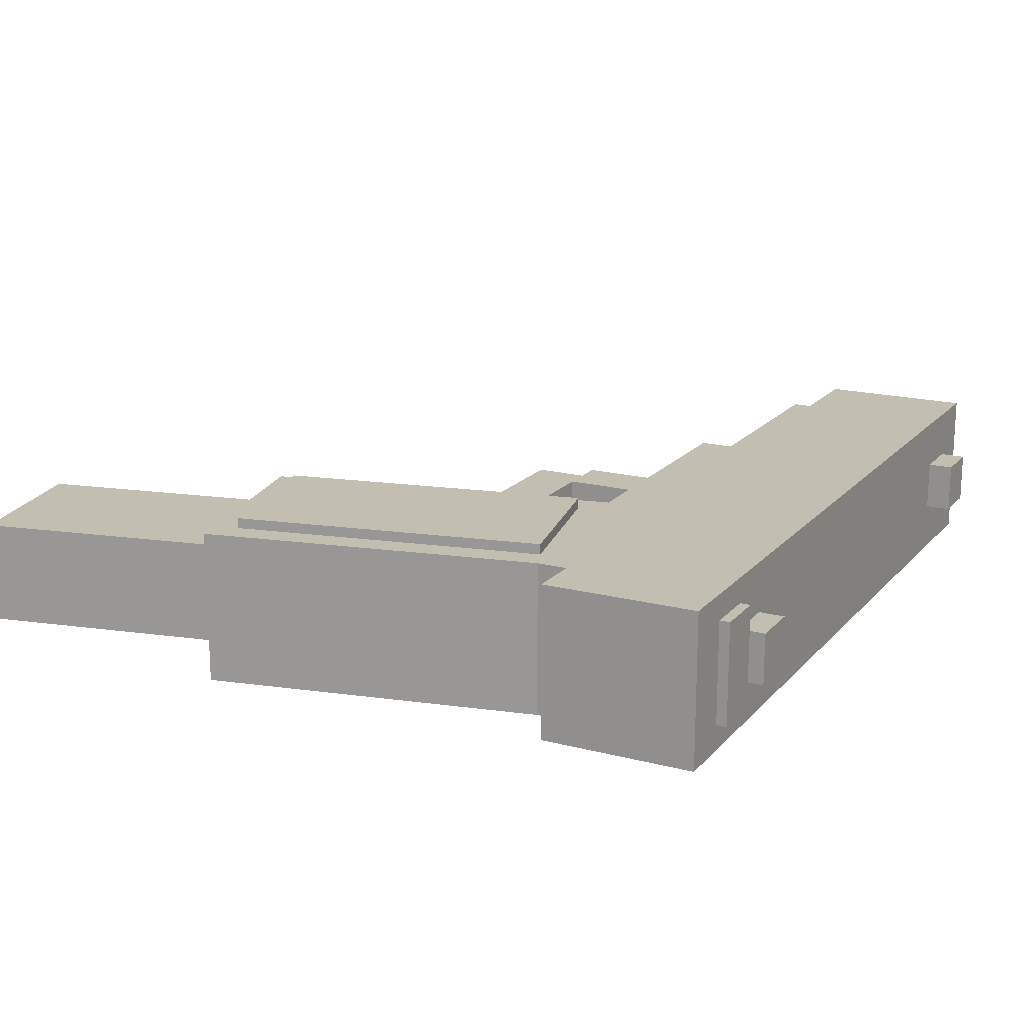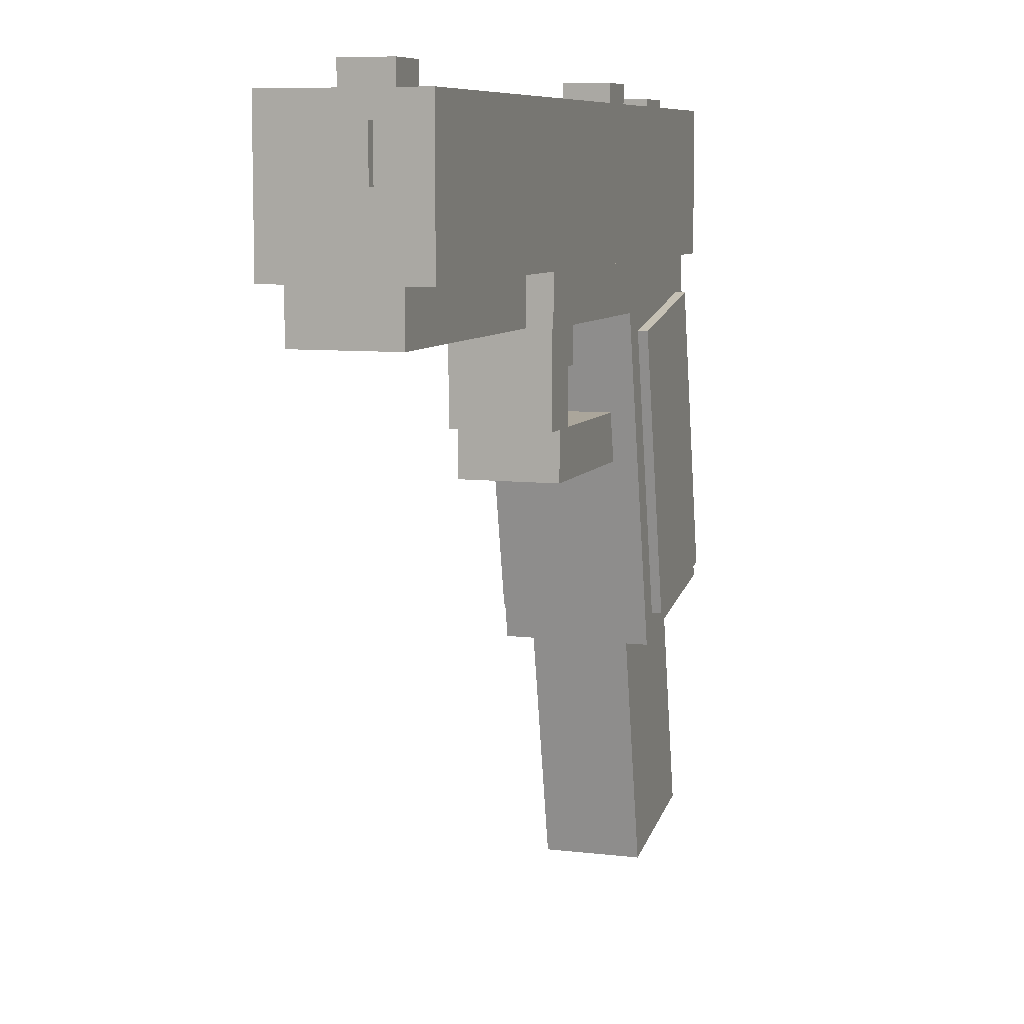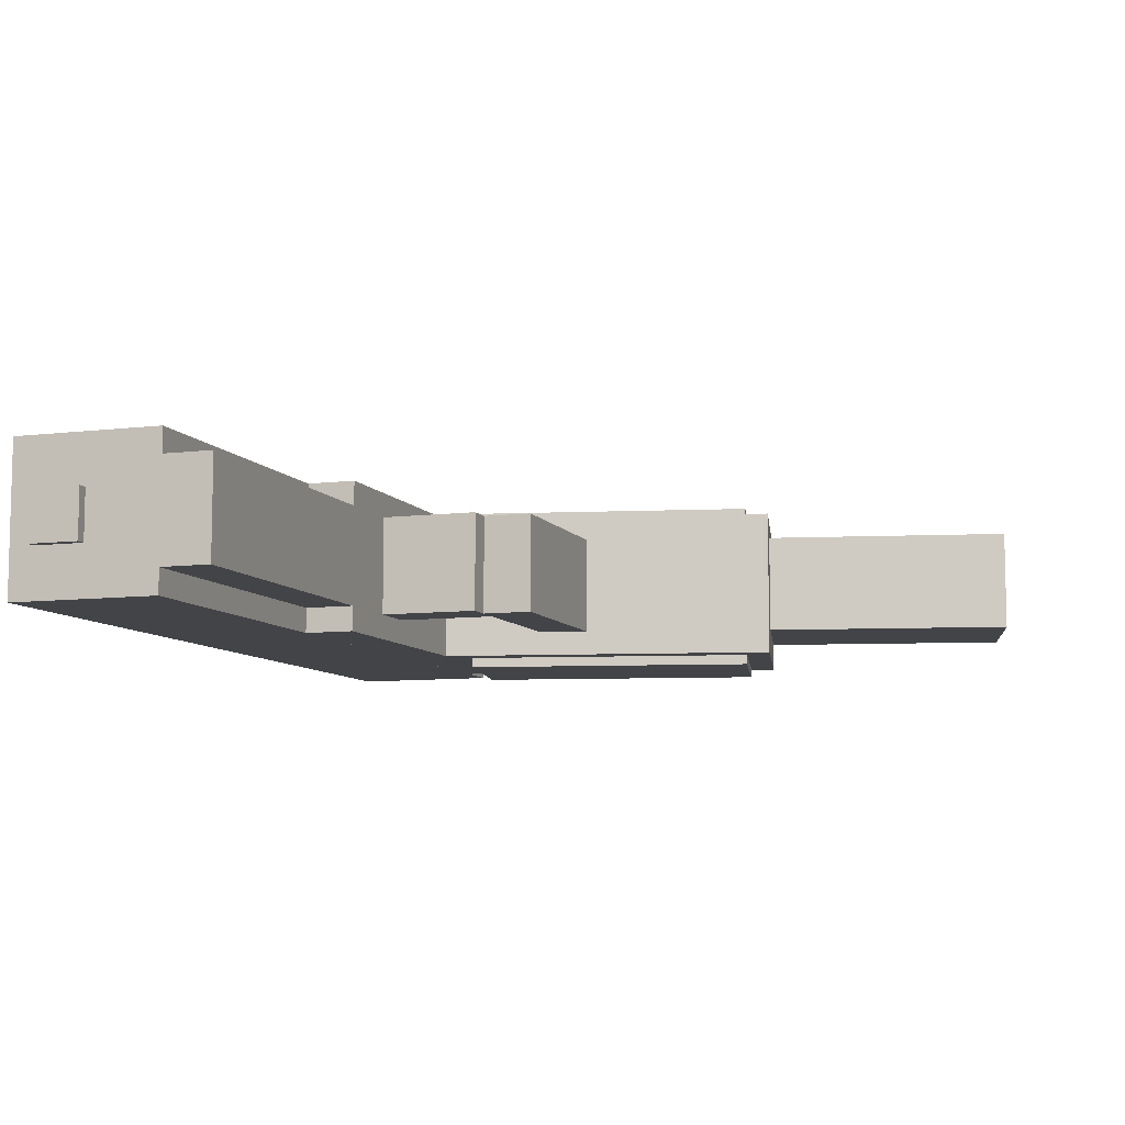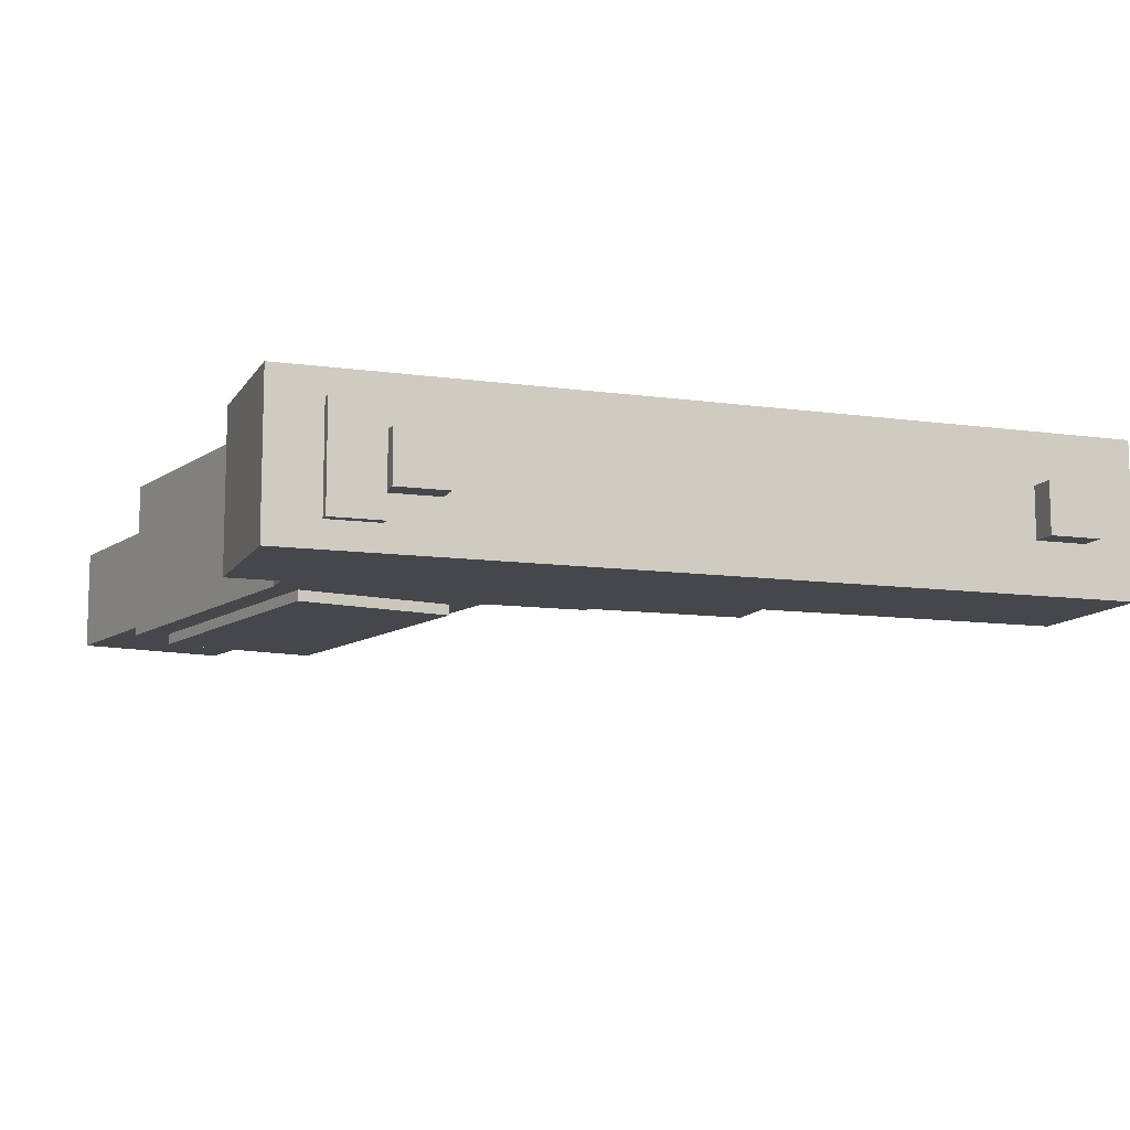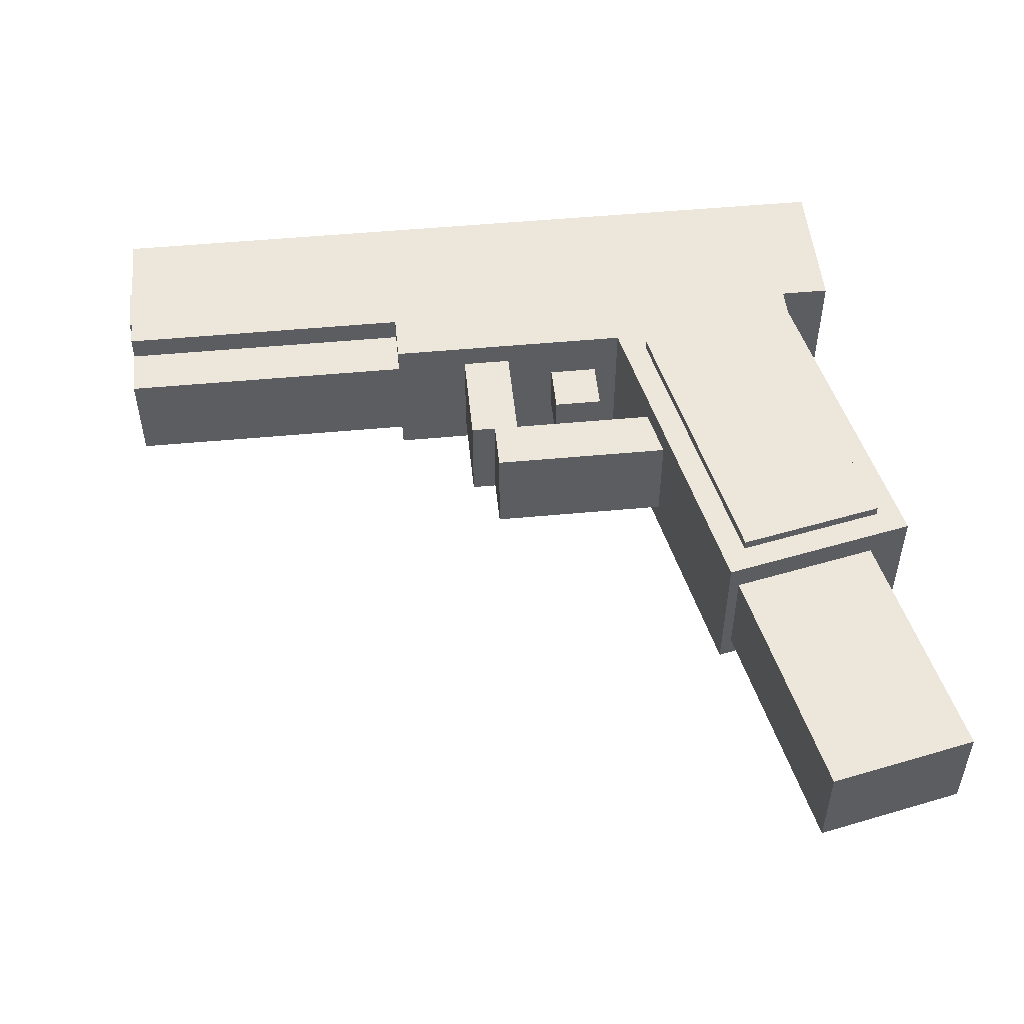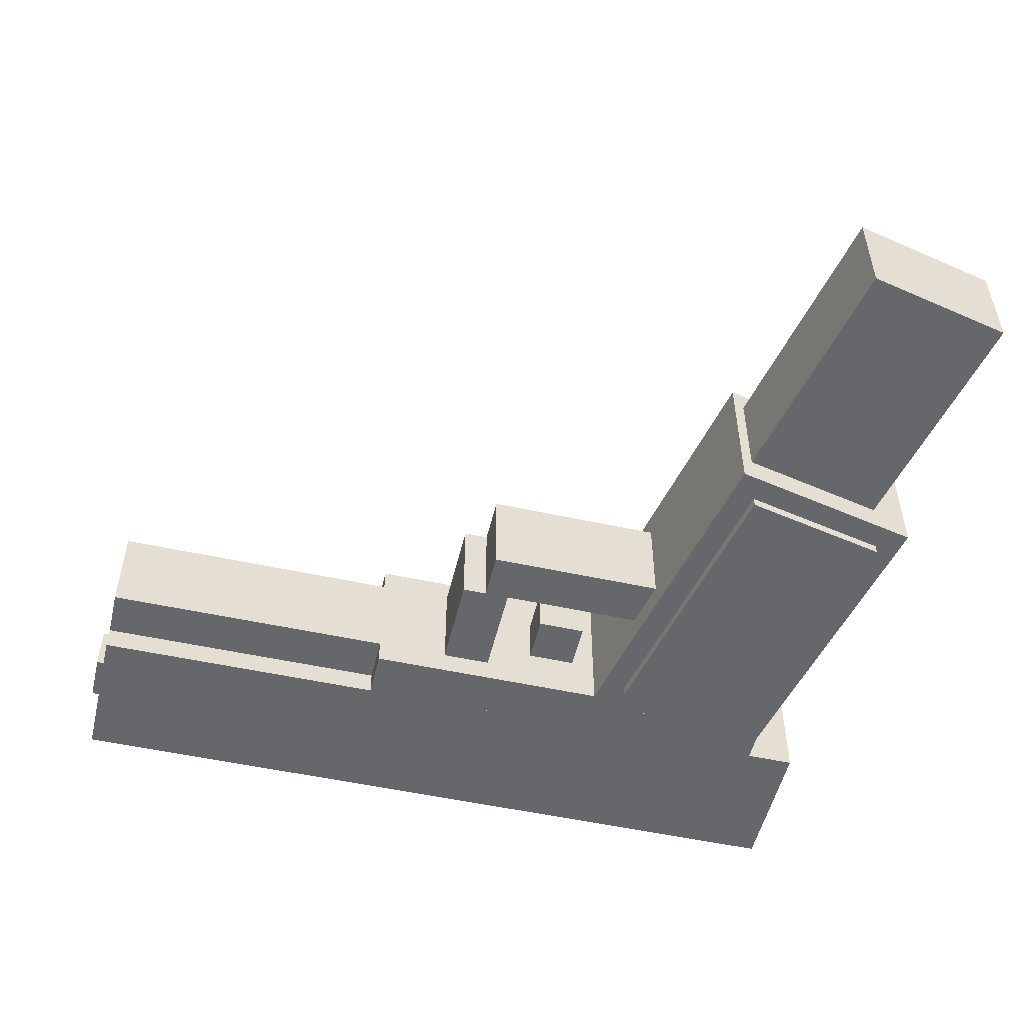
<metadata>
{"format":"obj","ext":"obj","renderer":"f3d","projection":"perspective","resolution":1024,"background":"white","views":[{"elev":17.5,"azim":117.3,"up":"+Z"},{"elev":8.0,"azim":-71.7,"up":"+Y"},{"elev":-8.3,"azim":-71.4,"up":"+Z"},{"elev":-10.5,"azim":160.5,"up":"+Z"},{"elev":51.5,"azim":-5.8,"up":"+Z"},{"elev":-52.2,"azim":-13.3,"up":"+Z"}]}
</metadata>
<code>
o Shape1
v 0 1.275 0
v -1 1.275 0
v -1 1.462 0
v 0 1.462 0
v -1 1.275 0.1875
v 0 1.275 0.1875
v 0 1.462 0.1875
v -1 1.462 0.1875
f 1 2 3 4
f 5 6 7 8
f 4 3 8 7
f 6 5 2 1
f 6 1 4 7
f 2 5 8 3
o Shape2
v -0.0625 1.212 0
v -0.625 1.212 0
v -0.625 1.275 0
v -0.0625 1.275 0
v -0.625 1.212 0.1875
v -0.0625 1.212 0.1875
v -0.0625 1.275 0.1875
v -0.625 1.275 0.1875
f 9 10 11 12
f 13 14 15 16
f 12 11 16 15
f 14 13 10 9
f 14 9 12 15
f 10 13 16 11
o Shape3
v -0.625 1.212 0.03125
v -1 1.212 0.03125
v -1 1.275 0.03125
v -0.625 1.275 0.03125
v -1 1.212 0.1562
v -0.625 1.212 0.1562
v -0.625 1.275 0.1562
v -1 1.275 0.1562
f 17 18 19 20
f 21 22 23 24
f 20 19 24 23
f 22 21 18 17
f 22 17 20 23
f 18 21 24 19
o Shape4
v 0.023 0.8365 0
v -0.2215 0.7846 0
v -0.3125 1.212 0
v -0.06796 1.264 0
v -0.2215 0.7846 0.1875
v 0.023 0.8365 0.1875
v -0.06796 1.264 0.1875
v -0.3125 1.212 0.1875
f 25 26 27 28
f 29 30 31 32
f 28 27 32 31
f 30 29 26 25
f 30 25 28 31
f 26 29 32 27
o Shape5
v -0.4688 1.087 0.03125
v -0.5312 1.087 0.03125
v -0.5312 1.212 0.03125
v -0.4688 1.212 0.03125
v -0.5312 1.087 0.1562
v -0.4688 1.087 0.1562
v -0.4688 1.212 0.1562
v -0.5312 1.212 0.1562
f 33 34 35 36
f 37 38 39 40
f 36 35 40 39
f 38 37 34 33
f 38 33 36 39
f 34 37 40 35
o Shape6
v -0.25 1.025 0.03125
v -0.5 1.025 0.03125
v -0.5 1.087 0.03125
v -0.25 1.087 0.03125
v -0.5 1.025 0.1562
v -0.25 1.025 0.1562
v -0.25 1.087 0.1562
v -0.5 1.087 0.1562
f 41 42 43 44
f 45 46 47 48
f 44 43 48 47
f 46 45 42 41
f 46 41 44 47
f 42 45 48 43
o Shape7
v -0.3438 1.15 0.0625
v -0.4062 1.15 0.0625
v -0.4062 1.212 0.0625
v -0.3438 1.212 0.0625
v -0.4062 1.15 0.125
v -0.3438 1.15 0.125
v -0.3438 1.212 0.125
v -0.4062 1.212 0.125
f 49 50 51 52
f 53 54 55 56
f 52 51 56 55
f 54 53 50 49
f 54 49 52 55
f 50 53 56 51
o Shape8
v -0.95 1.369 0.0625
v -1.012 1.369 0.0625
v -1.012 1.431 0.0625
v -0.95 1.431 0.0625
v -1.012 1.369 0.125
v -0.95 1.369 0.125
v -0.95 1.431 0.125
v -1.012 1.431 0.125
f 57 58 59 60
f 61 62 63 64
f 60 59 64 63
f 62 61 58 57
f 62 57 60 63
f 58 61 64 59
o Shape9
v -0.0625 1.413 0.03125
v -0.125 1.413 0.03125
v -0.125 1.475 0.03125
v -0.0625 1.475 0.03125
v -0.125 1.413 0.1562
v -0.0625 1.413 0.1562
v -0.0625 1.475 0.1562
v -0.125 1.475 0.1562
f 65 66 67 68
f 69 70 71 72
f 68 67 72 71
f 70 69 66 65
f 70 65 68 71
f 66 69 72 67
o Shape10
v -0.875 1.431 0.0625
v -0.9375 1.431 0.0625
v -0.9375 1.494 0.0625
v -0.875 1.494 0.0625
v -0.9375 1.431 0.125
v -0.875 1.431 0.125
v -0.875 1.494 0.125
v -0.9375 1.494 0.125
f 73 74 75 76
f 77 78 79 80
f 76 75 80 79
f 78 77 74 73
f 78 73 76 79
f 74 77 80 75
o Shape11
v 0.03983 0.5192 0.03125
v -0.1436 0.4803 0.03125
v -0.2085 0.7859 0.03125
v -0.02514 0.8249 0.03125
v -0.1436 0.4803 0.1562
v 0.03983 0.5192 0.1562
v -0.02514 0.8249 0.1562
v -0.2085 0.7859 0.1562
f 81 82 83 84
f 85 86 87 88
f 84 83 88 87
f 86 85 82 81
f 86 81 84 87
f 82 85 88 83
o Shape12
v -0.01407 0.8606 0.1375
v -0.1975 0.8216 0.1375
v -0.2754 1.188 0.1375
v -0.09203 1.227 0.1375
v -0.1975 0.8216 0.2
v -0.01407 0.8606 0.2
v -0.09203 1.227 0.2
v -0.2754 1.188 0.2
f 89 90 91 92
f 93 94 95 96
f 92 91 96 95
f 94 93 90 89
f 94 89 92 95
f 90 93 96 91
o Shape13
v -0.01407 0.8606 -0.0125
v -0.1975 0.8216 -0.0125
v -0.2754 1.188 -0.0125
v -0.09203 1.227 -0.0125
v -0.1975 0.8216 0.05
v -0.01407 0.8606 0.05
v -0.09203 1.227 0.05
v -0.2754 1.188 0.05
f 97 98 99 100
f 101 102 103 104
f 100 99 104 103
f 102 101 98 97
f 102 97 100 103
f 98 101 104 99
o Shape14
v -0.125 1.431 0.0625
v -0.1875 1.431 0.0625
v -0.1875 1.494 0.0625
v -0.125 1.494 0.0625
v -0.1875 1.431 0.125
v -0.125 1.431 0.125
v -0.125 1.494 0.125
v -0.1875 1.494 0.125
f 105 106 107 108
f 109 110 111 112
f 108 107 112 111
f 110 109 106 105
f 110 105 108 111
f 106 109 112 107

</code>
